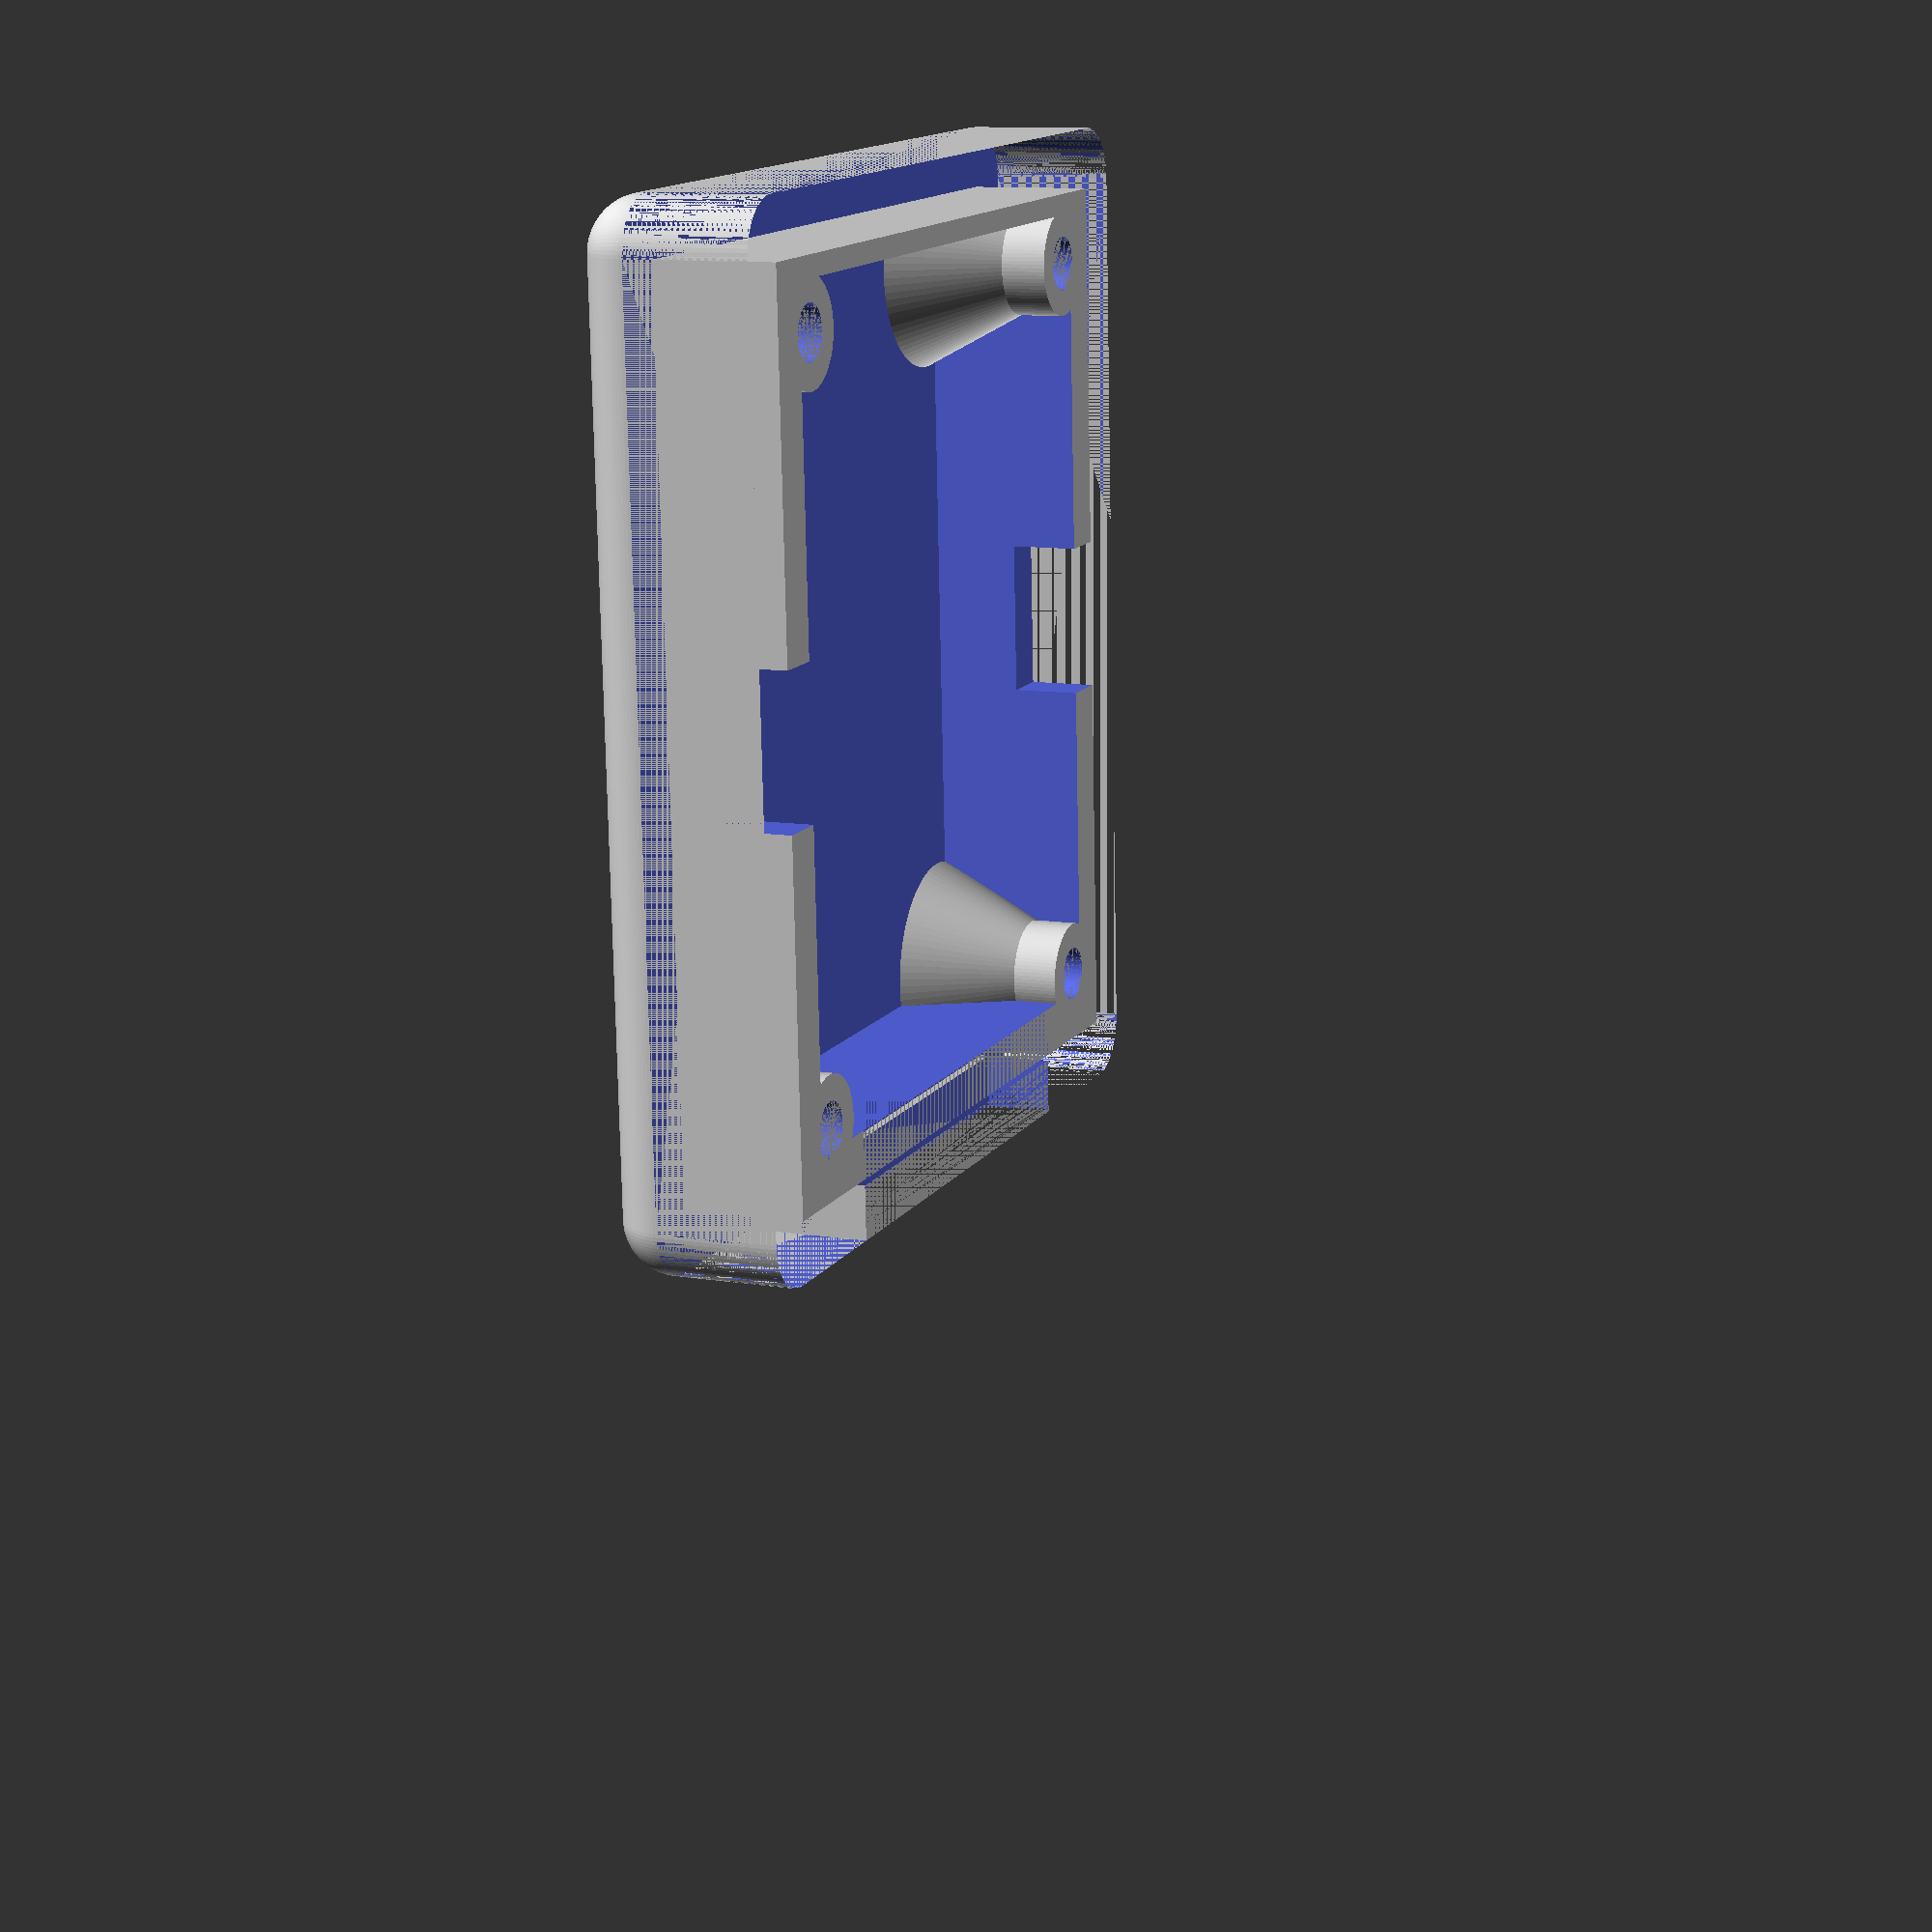
<openscad>

wall = 1.8;

bottom = wall;
top = 0;
board_x_padding = [0.5, 0.5];
board_y_padding = [5, 0.5];
board_z_padding = [5, 4];

board_x = 25;
board_y = 24;
board_z = 1;

x = board_x_padding[0] + board_x + board_x_padding[1];
y = board_y_padding[0] + board_y + board_y_padding[1];
z = board_z_padding[0] + board_z + board_z_padding[1] + top;


pegs = false;

$fn = 90;
//case_front();
case_back();

module case_back() {
    difference() {
        union() {
            hull() {
                translate([x / 2, y / 2, z]) sphere(r = wall);
                translate([x / 2, -y / 2, z]) sphere(r = wall);
                translate([-x / 2, y / 2, z]) sphere(r = wall);
                translate([-x / 2, -y / 2, z]) sphere(r = wall);
                translate([0, 0, z - top - board_z_padding[1]]) {
                    translate([x / 2, y / 2, 0]) cylinder(r = wall, h = 1);
                    translate([x / 2, -y / 2, 0]) cylinder(r = wall, h = 1);
                    translate([-x / 2, y / 2, 0]) cylinder(r = wall, h = 1);
                    translate([-x / 2 , -y / 2, 0]) cylinder(r = wall, h = 1);
                }
            };
        }
        
        // Hollow for the M12 mount screws
        translate([-x / 2, - 2.5, -bottom]) 
            cube([x, 5, 10]);
           
        difference() {
            translate([-x / 2 + wall, -y / 2 + wall, 0]) cube([x - 2 * wall, y - wall * 1.5, z + 1]);

            // Posts for holes.
            for (mx = [0 : 1]) {
                mirror([mx, 0, 0]) {
                    translate([-x / 2 + board_x_padding[0] + 2, y / 2 - board_y_padding[1] - 2, z - top - board_z_padding[1]])
                    {
                        cylinder(d = 3.5, h = 1.5);
                        translate([0, 0, 1.5]) cylinder(d1 = 3.5, d2 = 8, h = board_z_padding[1] + top + wall - 1.5);
                    }
                    
                    translate([-x / 2 + board_x_padding[0] + 2, -y / 2 + board_y_padding[1] + 2, z - top - board_z_padding[1]])
                    {
                        cylinder(d = 3.5, h = 1.5);
                        translate([0, 0, 1.5]) cylinder(d1 = 3.5, d2 = 8, h = board_z_padding[1] + top + wall - 1.5);
                    }
                }
            }
        }
            
        for (mx = [0 : 1]) {
            mirror([mx, 0, 0]) {
                translate([-x / 2 + board_x_padding[0] + 2, y / 2 - board_y_padding[1] - 2, z - top - board_z_padding[1]])
                    cylinder(d = 1.8, h = board_z_padding[1] + top + wall);
                translate([-x / 2 + board_x_padding[0] + 2, y / 2 - board_y_padding[1] - 2, z + wall - 2.25])
                    cylinder(d = 3.8 + 0.4, h = 2.25);
                
                translate([-x / 2 + board_x_padding[0] + 2, -y / 2 + board_y_padding[1] + 2, z - top - board_z_padding[1]])
                    cylinder(d = 1.8, h = board_z_padding[1] + top + wall);
                translate([-x / 2 + board_x_padding[0] + 2, -y / 2 + board_y_padding[1] + 2, z + wall - 2.25])
                    cylinder(d = 3.8 + 0.4, h = 2.25);
            }
        }
        
        // 16mm wide exit hole for the ribbon cable.
        translate([-16 / 2, -y / 2 - wall, z - top - board_z_padding[1]])
            cube([16, wall * 2, board_z_padding[1] - wall]);

        case_front(negative = true);
    }
}

module case_front(negative = false) {
    difference() {
        union() {
            hull() {
                translate([x / 2, y / 2, 0]) sphere(r = wall);
                translate([x / 2, -y / 2, 0]) sphere(r = wall);
                translate([-x / 2, y / 2, 0]) sphere(r = wall);
                translate([-x / 2, -y / 2, 0]) sphere(r = wall);
                translate([0, 0, z - 1]) {
                    translate([x / 2, y / 2, 0]) cylinder(r = wall, h = 1);
                    translate([x / 2, -y / 2, 0]) cylinder(r = wall, h = 1);
                    translate([-x / 2, y / 2, 0]) cylinder(r = wall, h = 1);
                    translate([-x / 2 , -y / 2, 0]) cylinder(r = wall, h = 1);
                }
            };
            
            // Gopro mount
            difference() {
                hull() {
                    translate([0, - y / 2 - wall - 4 - 7.5, 7.5 - wall]) 
                        rotate([0,90, 0]) cylinder(d = 15, h = 9, center = true);
                    translate([-4.5, -y / 2 - wall, -wall]) cube([9, wall, z - board_z_padding[1]], false);
                };
                
                hull() {
                    translate([0, - y / 2 - wall - 4 - 7.5, 7.5 - wall]) 
                        rotate([0,90, 0]) cylinder(d = 15, h = 3, center = true);
                    translate([-1.5, -y / 2 - wall, -wall]) cube([3, wall, z - board_z_padding[1]], false);
                };
                
                translate([0, - y / 2 - wall - 4 - 7.5, 7.5 - wall]) 
                    rotate([0,90, 0]) cylinder(d = 5.25, h = 10, center = true);
            }
        }
        
        // Subtract out all the important bits.
        
        // Hollow out for the board.
        difference() {
            if (negative) {
                translate([-x / 2 + 0.2, -y / 2 + 0.2, 0]) cube([x - 0.4, y - 0.4, z + 1]);
            } else {
                translate([-x / 2, -y / 2, 0]) cube([x, y, z + 1]);
            }
            
            // Support for the mounting....
            for (mx = [0 : 1]) {
                mirror([mx, 0, 0]) {
                    difference() {
                        union() {
                            translate([-x / 2, -y / 2, 0])
                                cube ([x / 2, board_y_padding[0] , z - board_z_padding[1] - board_z]);
                            translate([-x / 2, -y / 2, 0])
                                cube([4, board_y_padding[0] + 4, z - board_z_padding[1] - board_z]);
                            translate([-x / 2, y / 2 - board_y_padding[1] - 4, 0])
                                cube ([board_x_padding[0] + 4, board_y_padding[1] + 4, z - board_z_padding[1] - board_z]);
                        }
                        
                        if (!pegs) {
                            union() {
                                translate([-x / 2 + board_x_padding[0] + 2, y / 2 - board_y_padding[1] - 2, 0])
                                    cylinder(d = 1.8, h = z - board_z_padding[1] + board_z);
                                
                                translate([-x / 2 + board_x_padding[0] + 2, -y / 2 + board_y_padding[1] + 2, 0])
                                    cylinder(d = 1.8, h = z - board_z_padding[1] + board_z);
                            }
                        }
                    }                        
                        
                    if (pegs) {
                        translate([-x / 2 + board_x_padding[0] + 2, y / 2 - board_y_padding[1] - 2, 0])
                            cylinder(d = 1.5, h = z - board_z_padding[1] + board_z);
                        translate([-x / 2 + board_x_padding[0] + 2, -y / 2 + board_y_padding[1] + 2, 0])
                            cylinder(d = 1.5, h = z - board_z_padding[1] + board_z);
                    }
                }
            }
        }
        
        // Hollow for the M12 mount.
        translate([-x / 2 + board_x_padding[0] + 4.25, -y / 2 + board_y_padding[0] + 1.25, -bottom]) 
            cube([16.5, 16.5, 10]);
        
        // LED
        translate([-x / 2 + board_x_padding[0] + 4.75, y / 2 - board_y_padding[1] - 4, -bottom])
            cylinder(d1 = 1.5, d2 = 1.5, h = bottom);
        
        // 16mm wide exit hole for the ribbon cable.
        translate([-16 / 2, -y / 2 - wall, z - top - board_z_padding[1]])
            cube([16, wall, board_z_padding[1] + 1]);
    }
}

</openscad>
<views>
elev=168.9 azim=182.9 roll=68.0 proj=p view=wireframe
</views>
